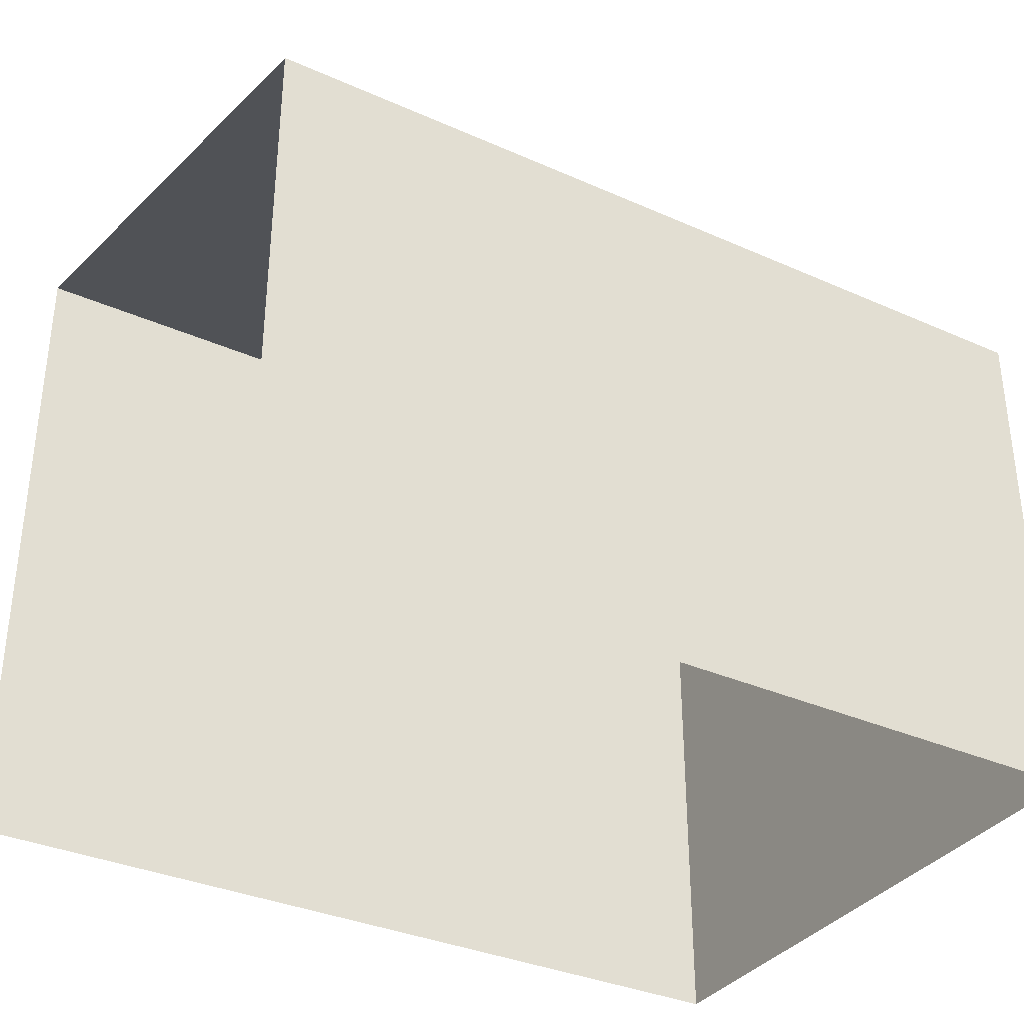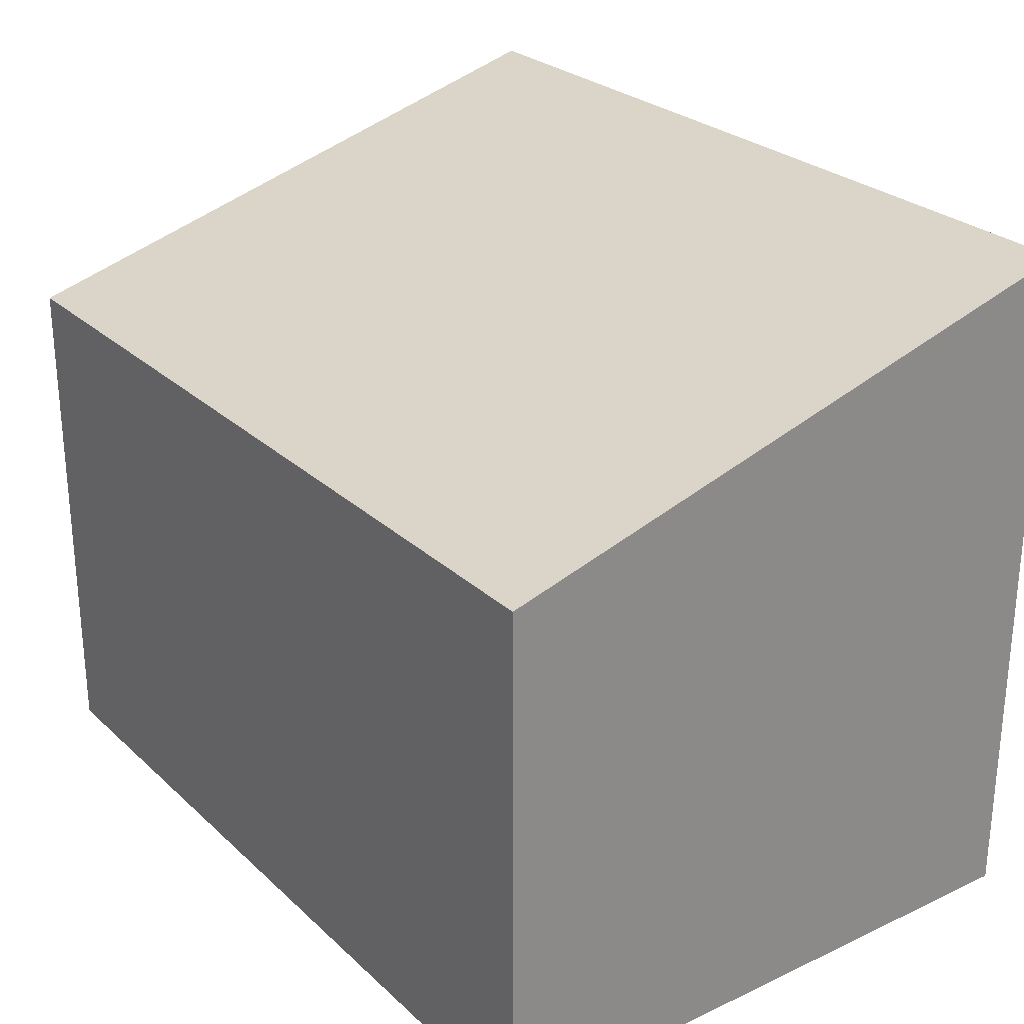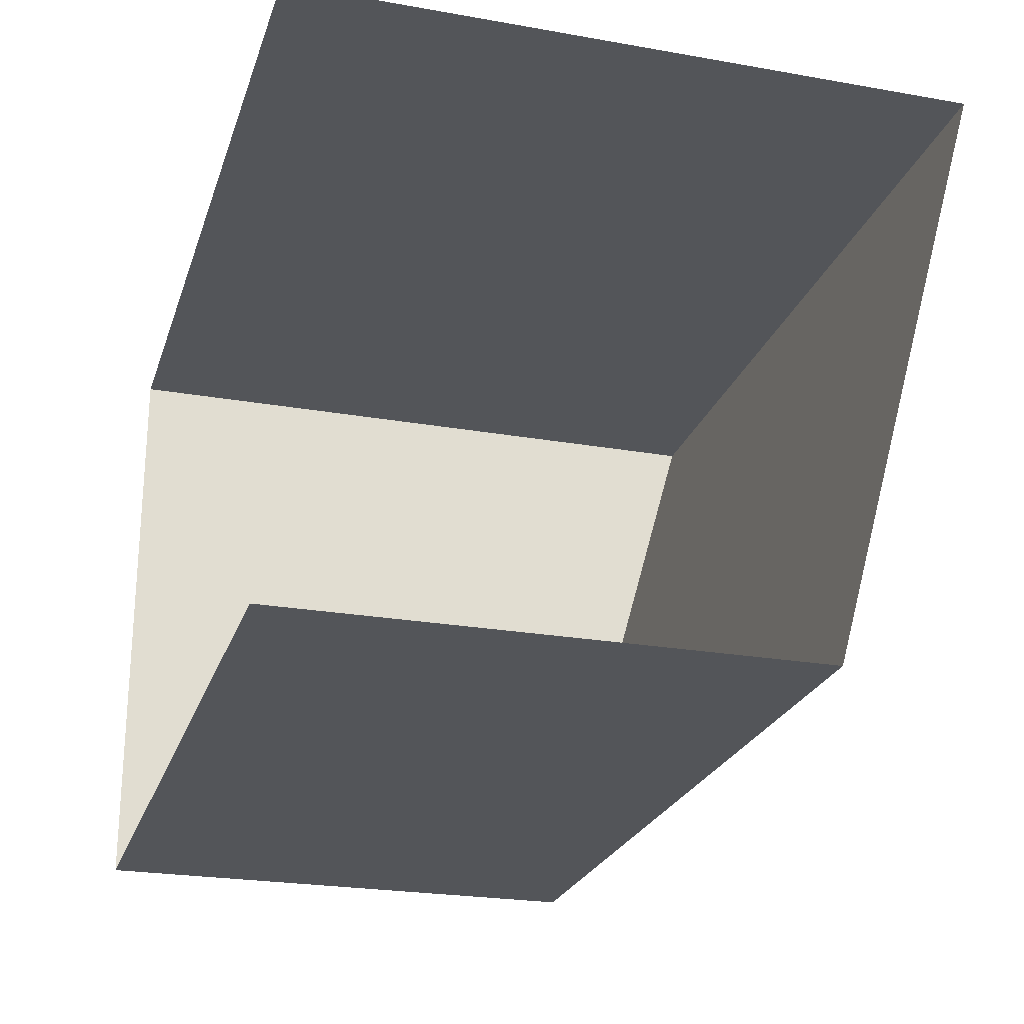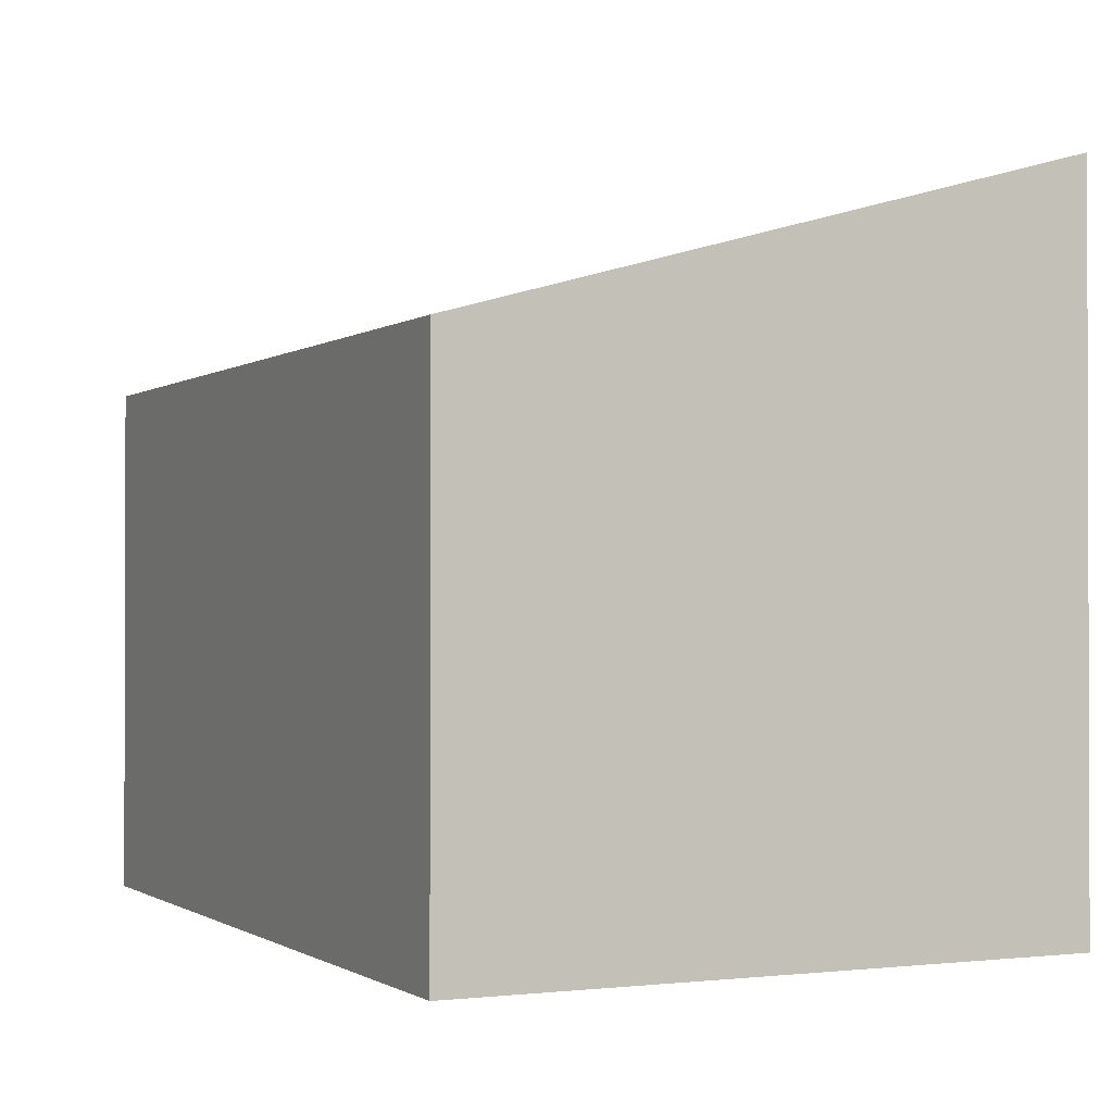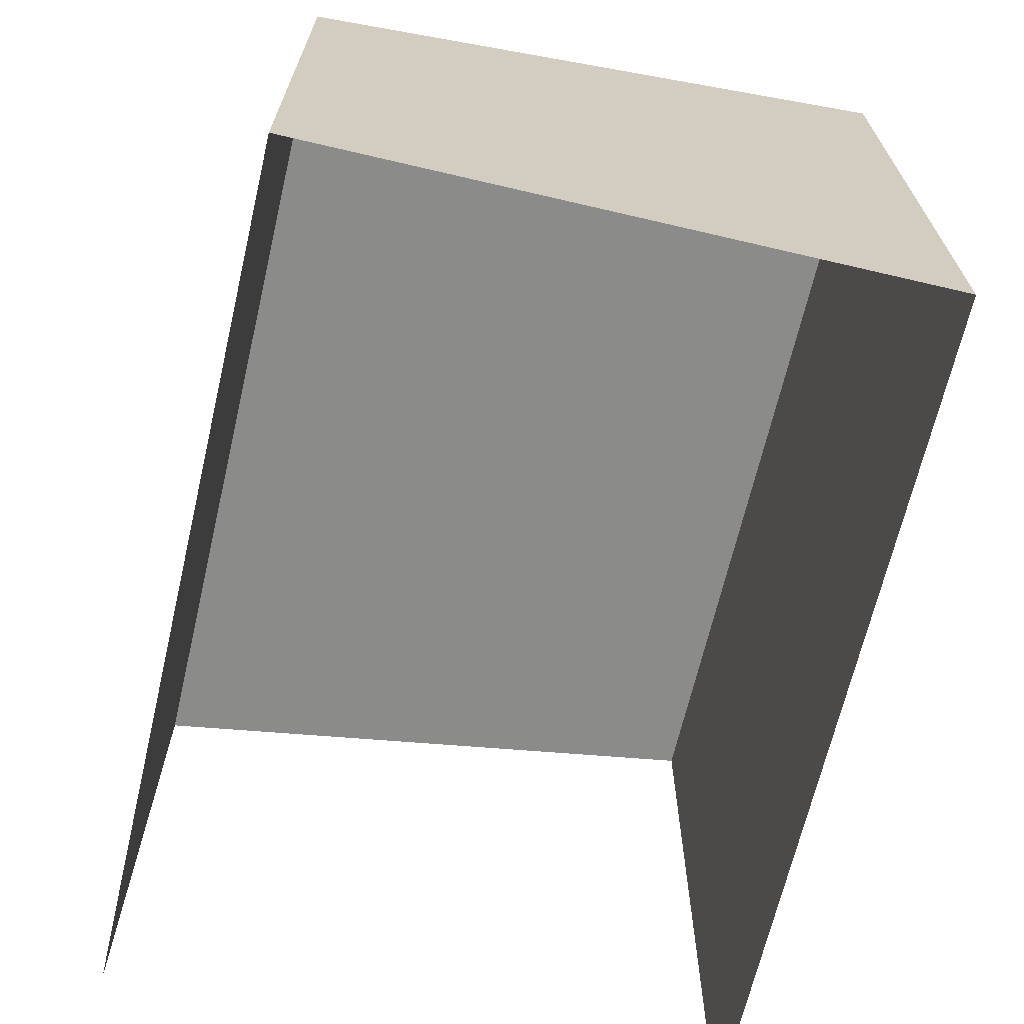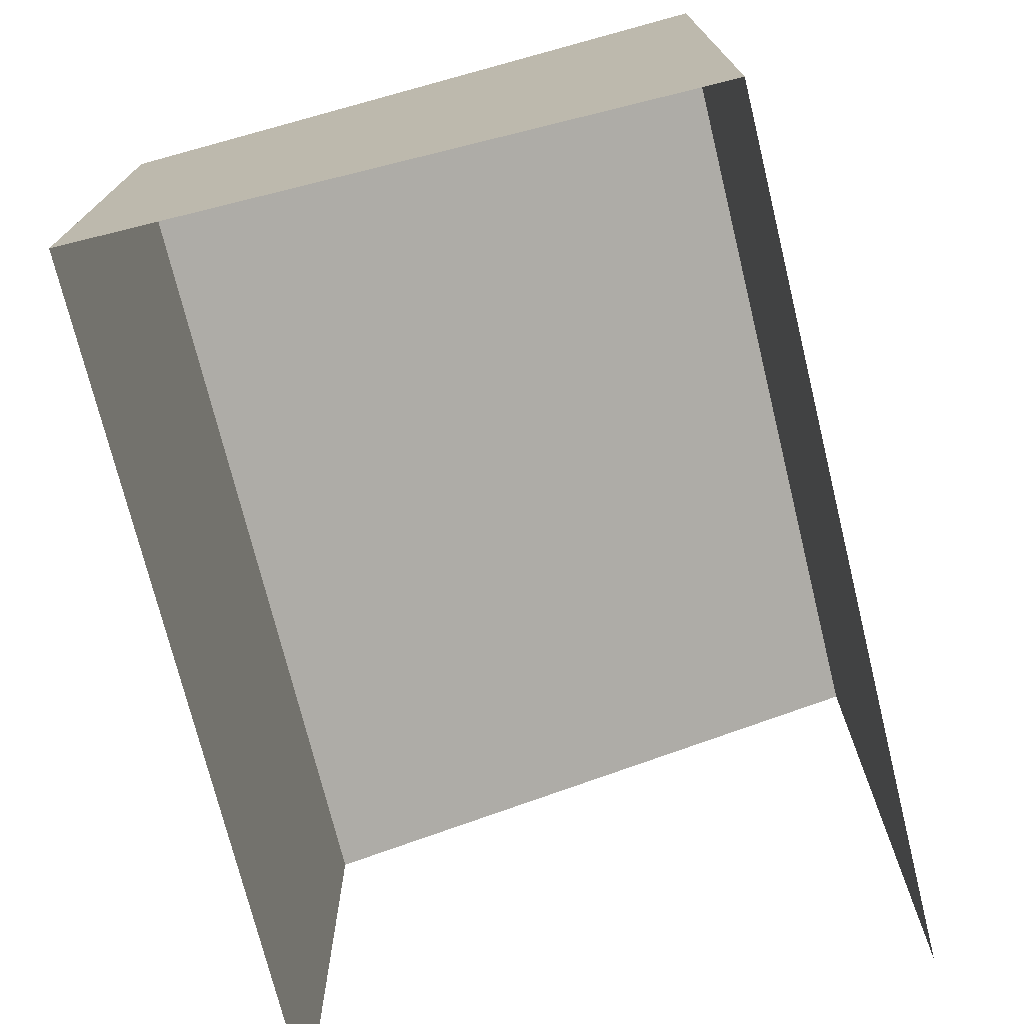
<metadata>
{"format":"obj","ext":"obj","renderer":"f3d","projection":"perspective","resolution":1024,"background":"white","views":[{"elev":-34.7,"azim":149.3,"up":"+Y"},{"elev":26.9,"azim":-125.9,"up":"+Y"},{"elev":-24.1,"azim":73.7,"up":"+Z"},{"elev":-1.0,"azim":-115.3,"up":"+Y"},{"elev":-67.5,"azim":-103.2,"up":"+Y"},{"elev":-73.5,"azim":-76.2,"up":"+Y"}]}
</metadata>
<code>
o pasted__pCube16.001
v -25 0.2 -136.4
v -25 0.2 -134.5
v -25 1.831 -136.4
v -25 2.366 -134.5
v -22.34 1.831 -136.4
v -22.34 2.366 -134.5
v -22.34 0.2 -136.4
v -22.34 0.2 -134.5
f 1 2 4 3
f 3 4 6 5
f 2 8 6 4
f 7 1 3 5

</code>
